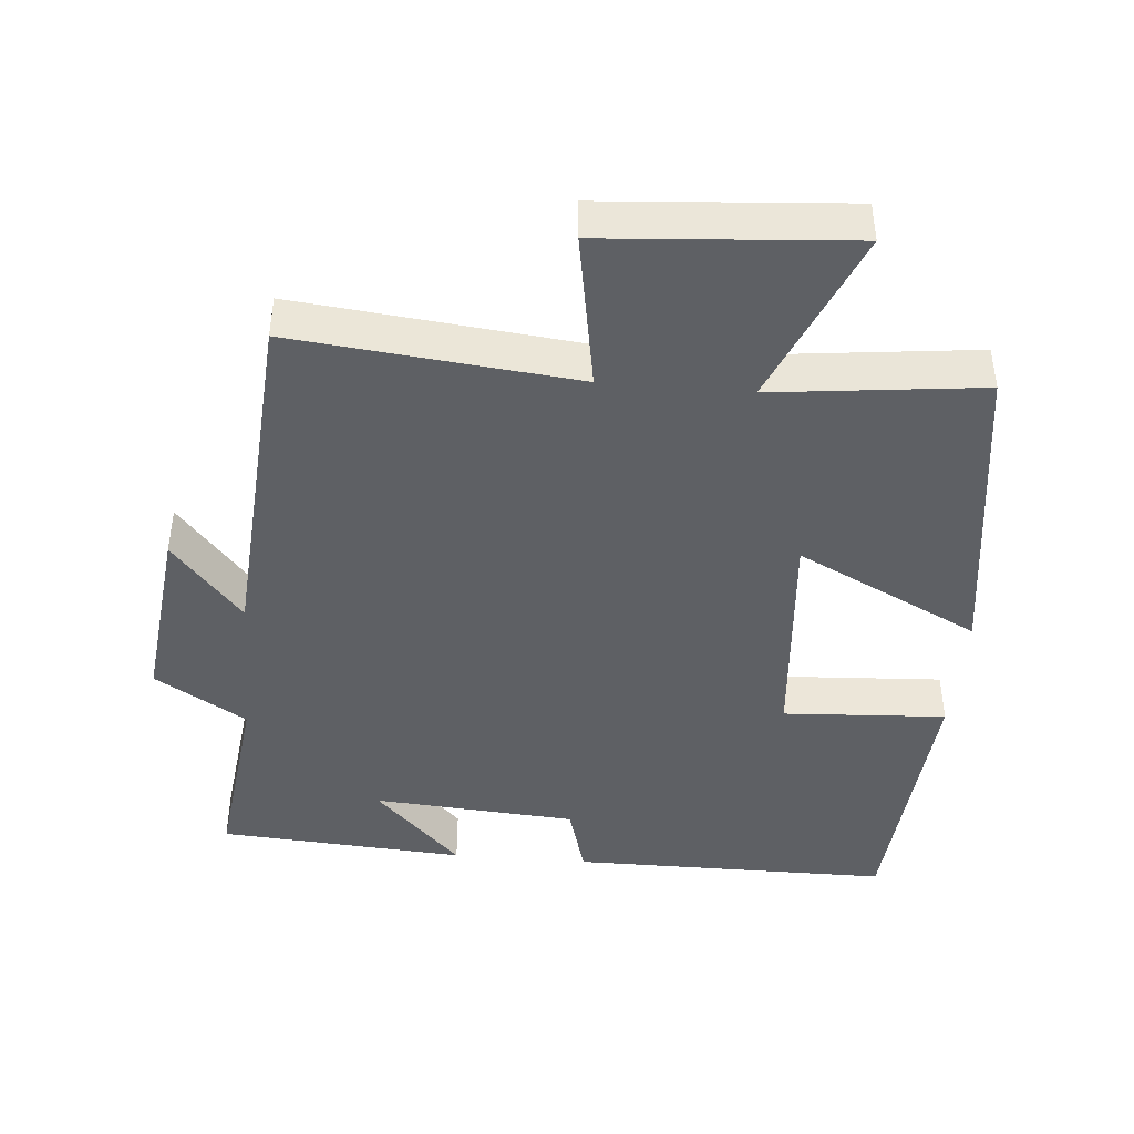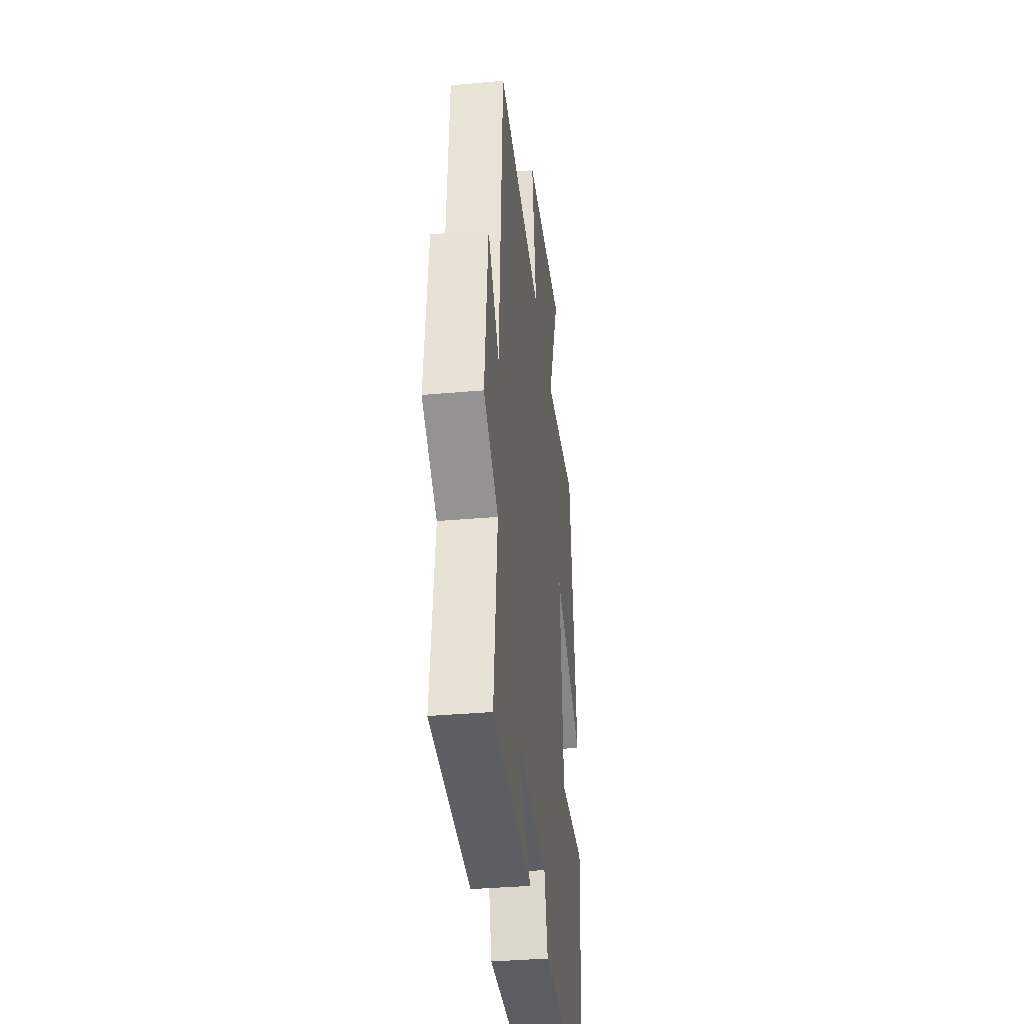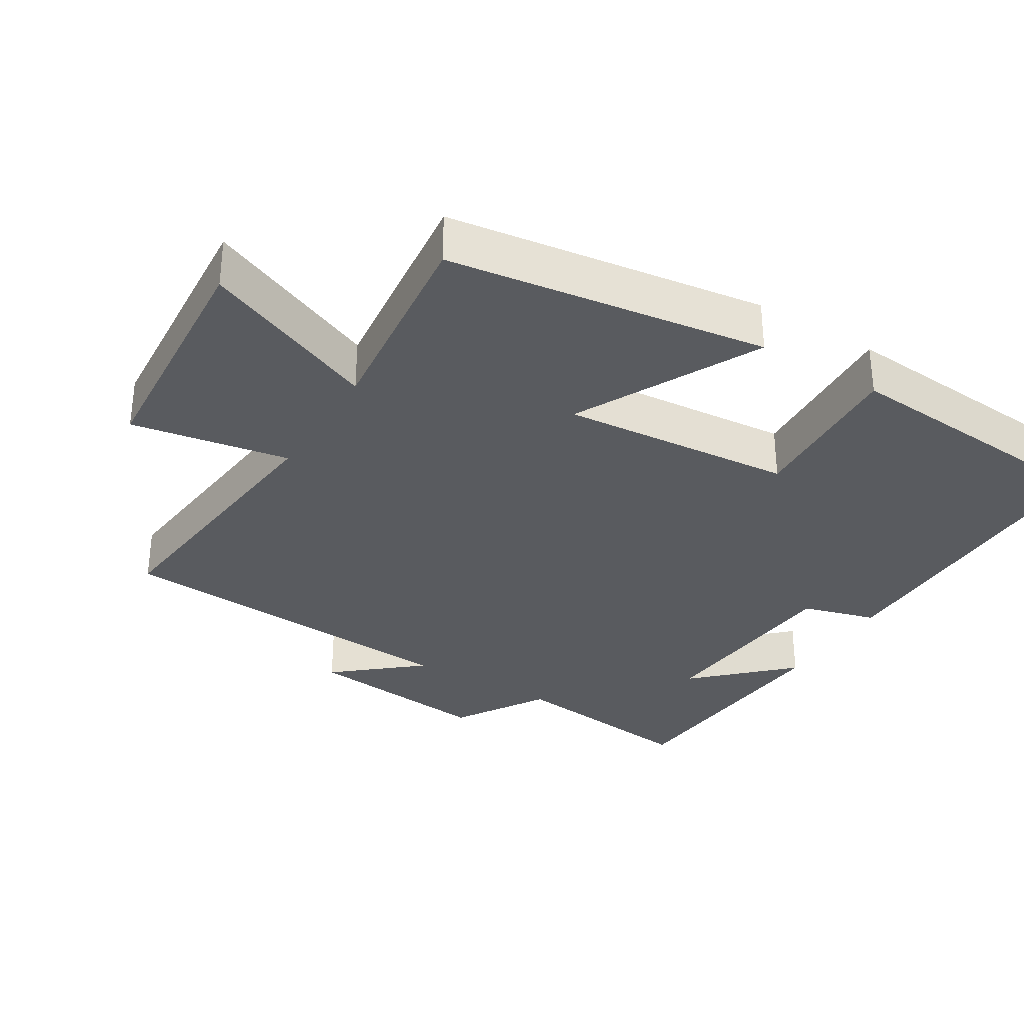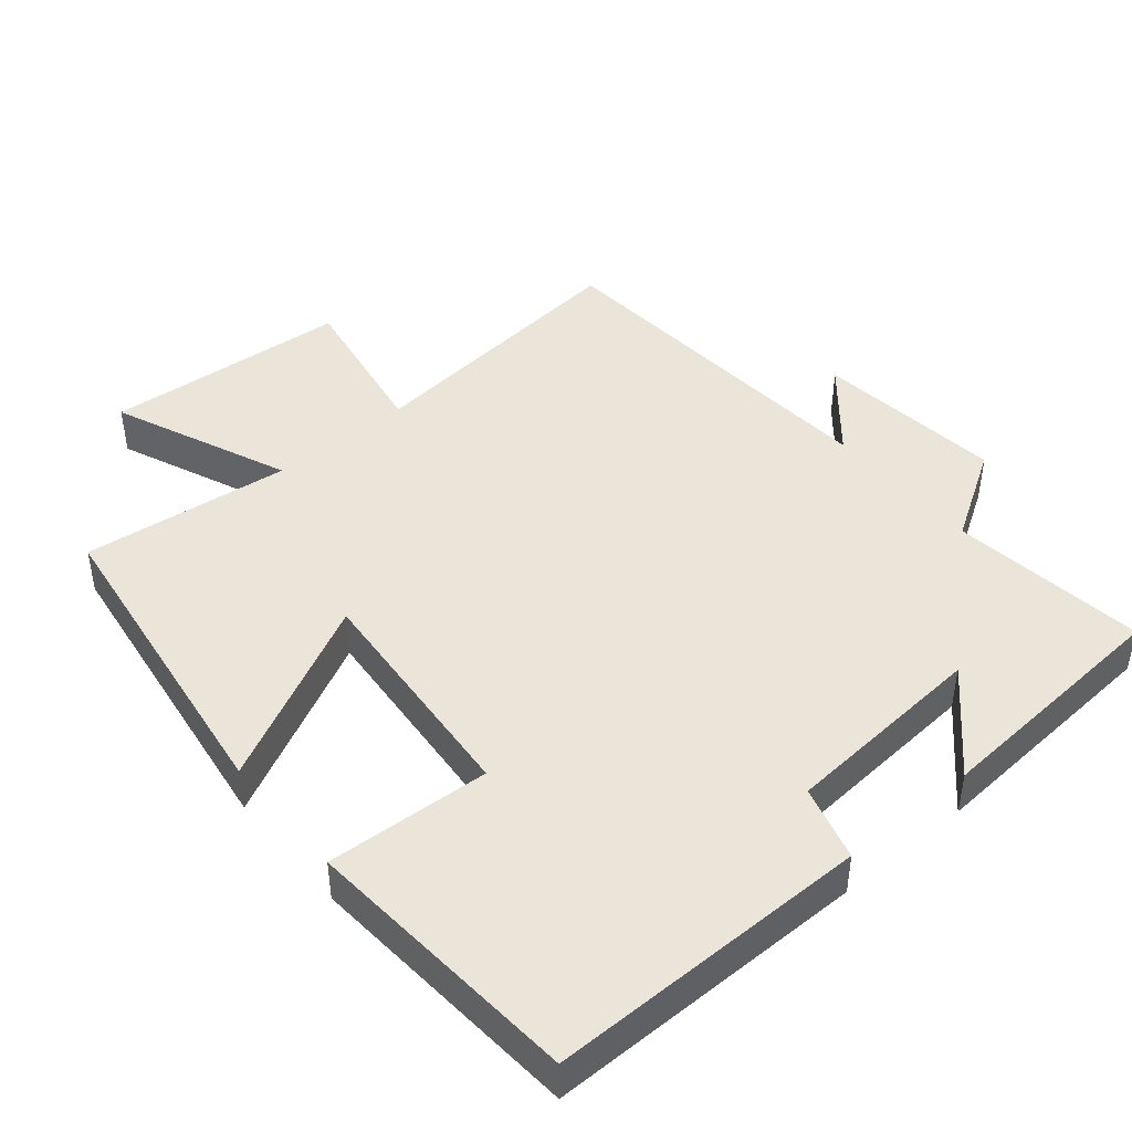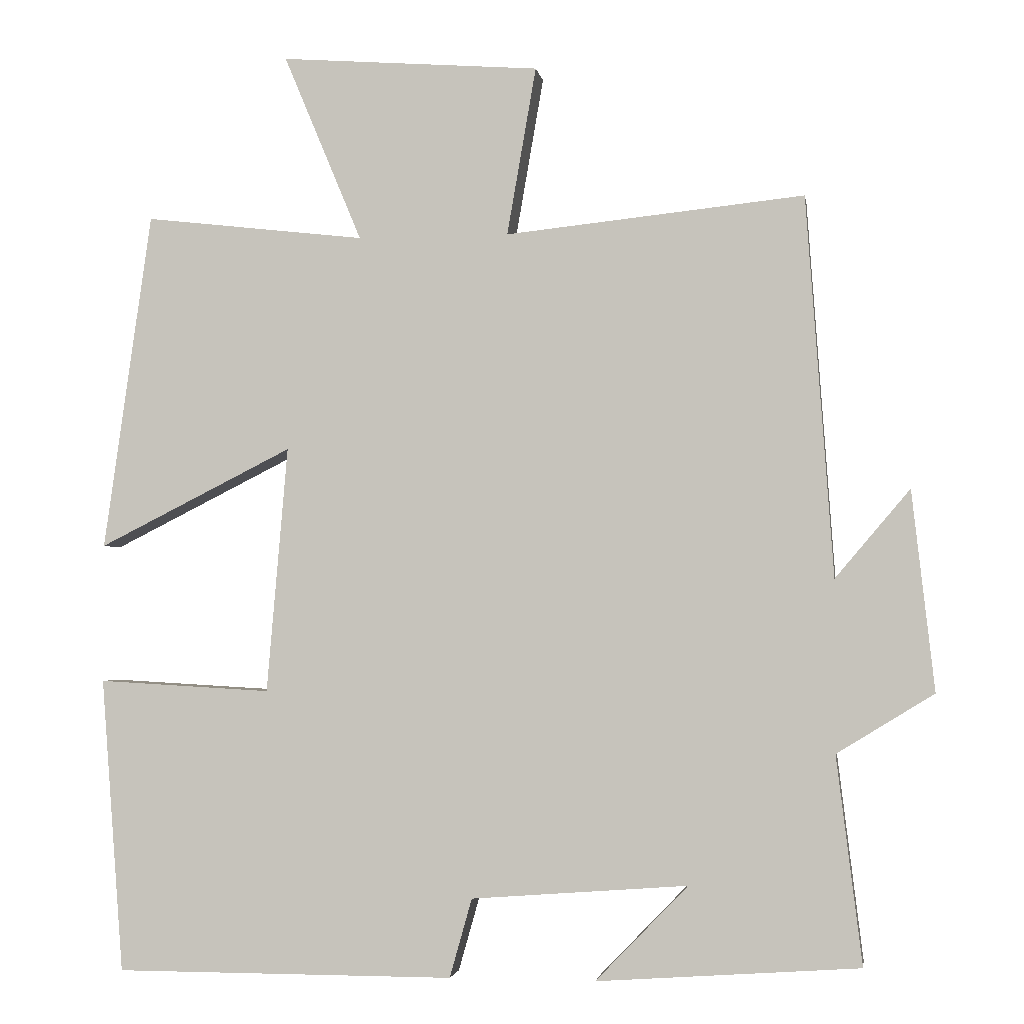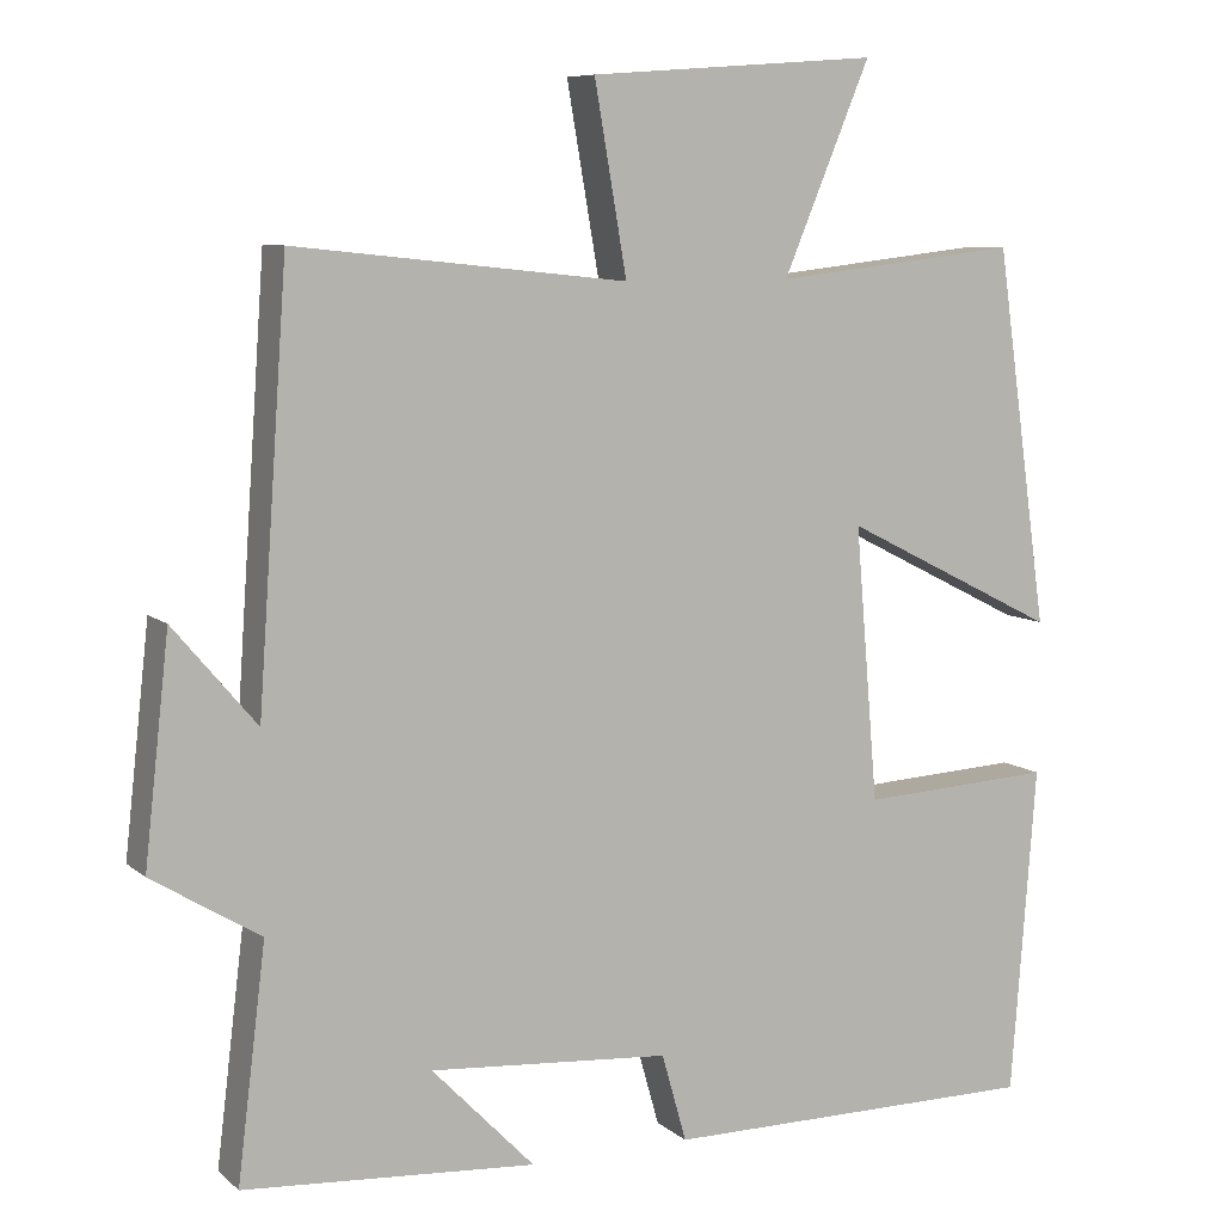
<metadata>
{"format":"obj","ext":"obj","renderer":"f3d","projection":"perspective","resolution":1024,"background":"white","views":[{"elev":-43.0,"azim":-4.9,"up":"+Y"},{"elev":-35.9,"azim":-83.3,"up":"+Z"},{"elev":-32.6,"azim":58.5,"up":"+Y"},{"elev":44.5,"azim":140.0,"up":"+Y"},{"elev":-2.6,"azim":-171.1,"up":"+Z"},{"elev":8.1,"azim":-26.4,"up":"+Z"}]}
</metadata>
<code>
v 0.47 0.07 -0.5
v 0.014 0.07 -0.5
v -0.016 0.07 -0.394
v -0.306 0.07 -0.372
v -0.182 0.07 -0.5
v -0.534 0.07 -0.475
v -0.5 0.07 -0.197
v -0.63 0.07 -0.117
v -0.6 0.07 0.151
v -0.5 0.07 0.033
v -0.464 0.07 0.542
v -0.064 0.07 0.5
v -0.103 0.07 0.725
v 0.245 0.07 0.751
v 0.14 0.07 0.5
v 0.436 0.07 0.534
v 0.5 0.07 0.081
v 0.24 0.07 0.212
v 0.268 0.07 -0.118
v 0.5 0.07 -0.105
v 0.47 0 -0.5
v 0.014 0 -0.5
v -0.016 0 -0.394
v -0.306 0 -0.372
v -0.182 0 -0.5
v -0.534 0 -0.475
v -0.5 0 -0.197
v -0.63 0 -0.117
v -0.6 0 0.151
v -0.5 0 0.033
v -0.464 0 0.542
v -0.064 0 0.5
v -0.103 0 0.725
v 0.245 0 0.751
v 0.14 0 0.5
v 0.436 0 0.534
v 0.5 0 0.081
v 0.24 0 0.212
v 0.268 0 -0.118
v 0.5 0 -0.105
f 1 2 3
f 20 1 3
f 19 20 3
f 18 19 3 4
f 15 16 17 18
f 15 18 4
f 12 13 14 15
f 12 15 4
f 10 11 12 4
f 7 8 9 10
f 7 10 4
f 4 5 6 7
f 23 22 21
f 23 21 40
f 23 40 39
f 24 23 39 38
f 38 37 36 35
f 24 38 35
f 35 34 33 32
f 24 35 32
f 24 32 31 30
f 30 29 28 27
f 24 30 27
f 27 26 25 24
f 1 21 22 2
f 2 22 23 3
f 3 23 24 4
f 4 24 25 5
f 5 25 26 6
f 6 26 27 7
f 7 27 28 8
f 8 28 29 9
f 9 29 30 10
f 10 30 31 11
f 11 31 32 12
f 12 32 33 13
f 13 33 34 14
f 14 34 35 15
f 15 35 36 16
f 16 36 37 17
f 17 37 38 18
f 18 38 39 19
f 19 39 40 20
f 20 40 21 1

</code>
